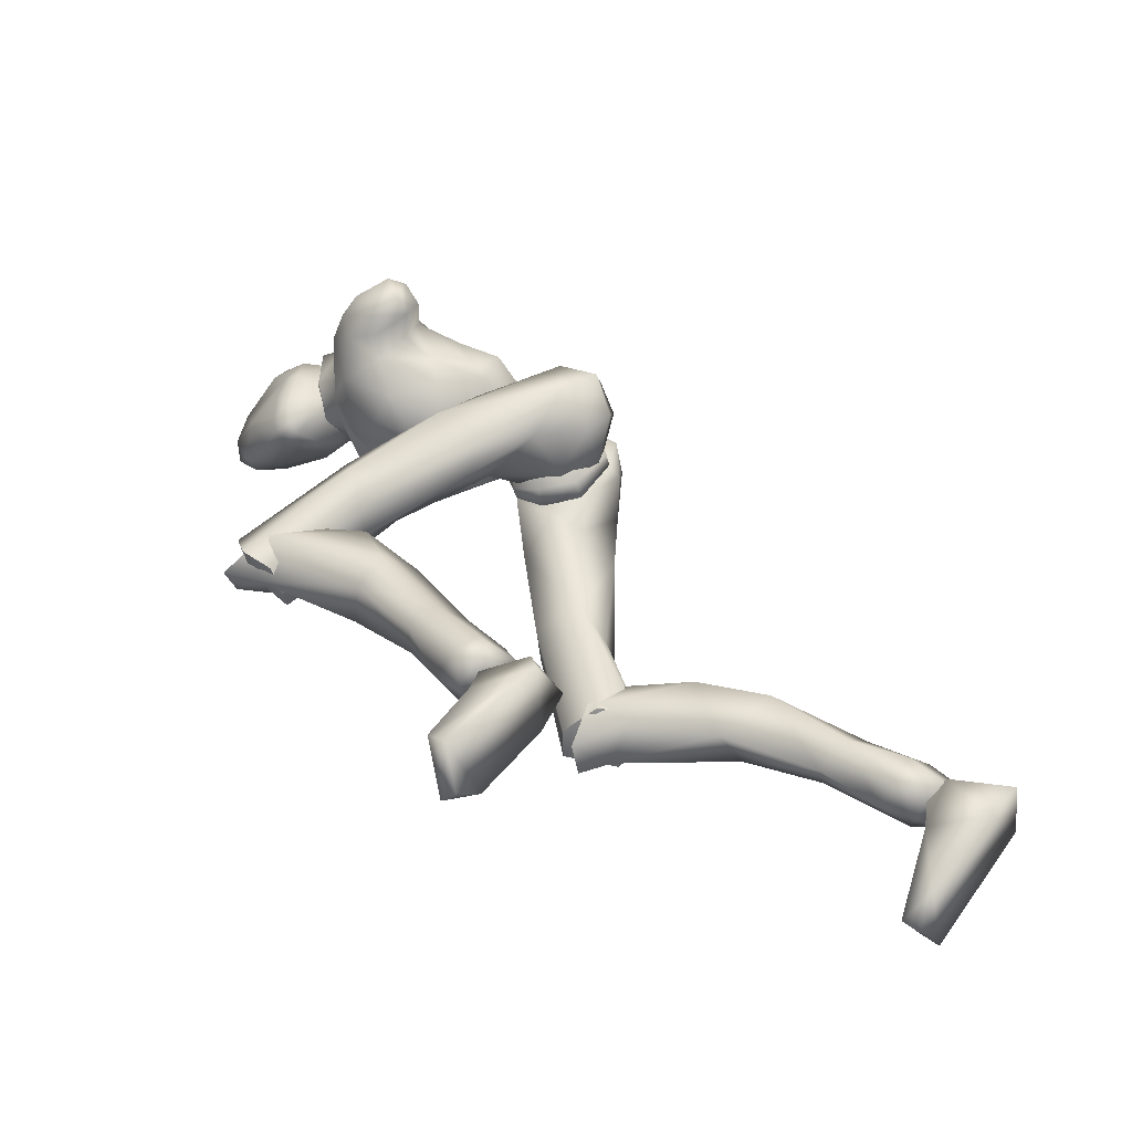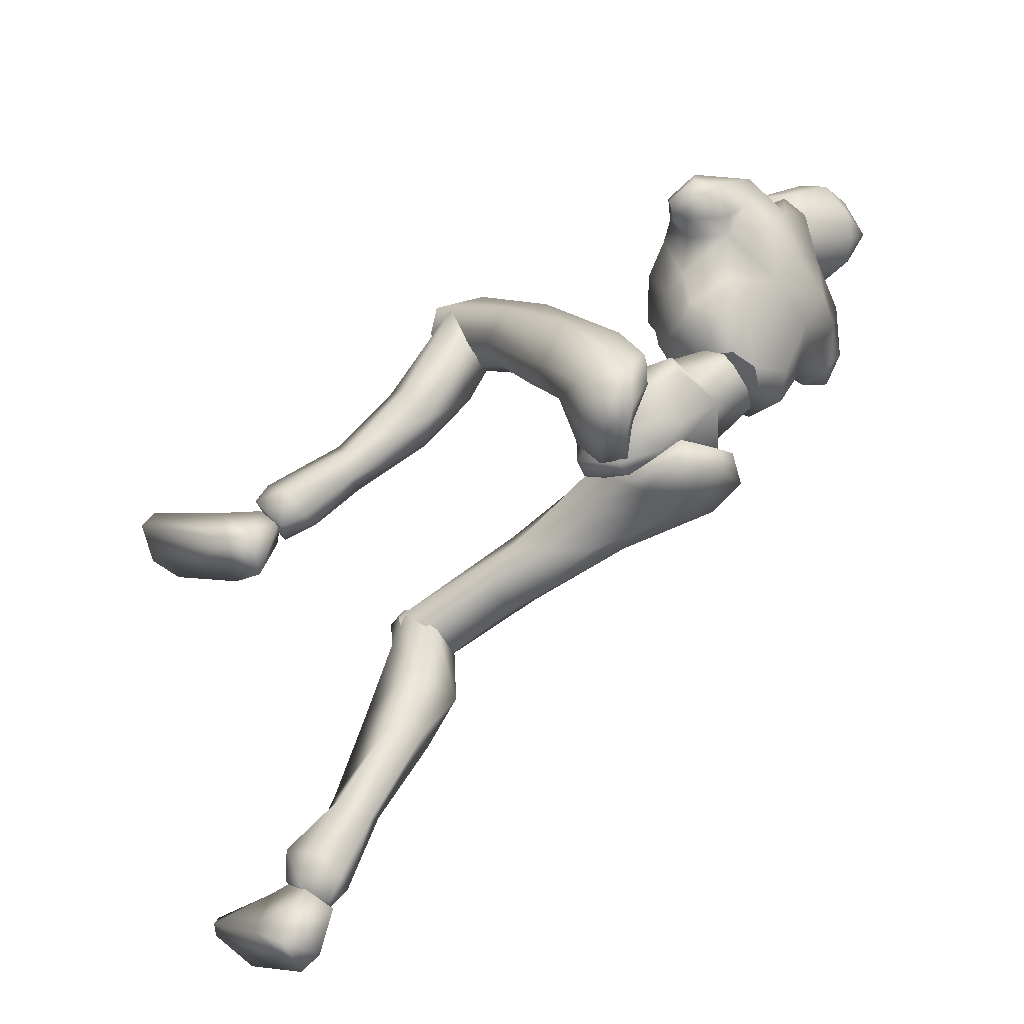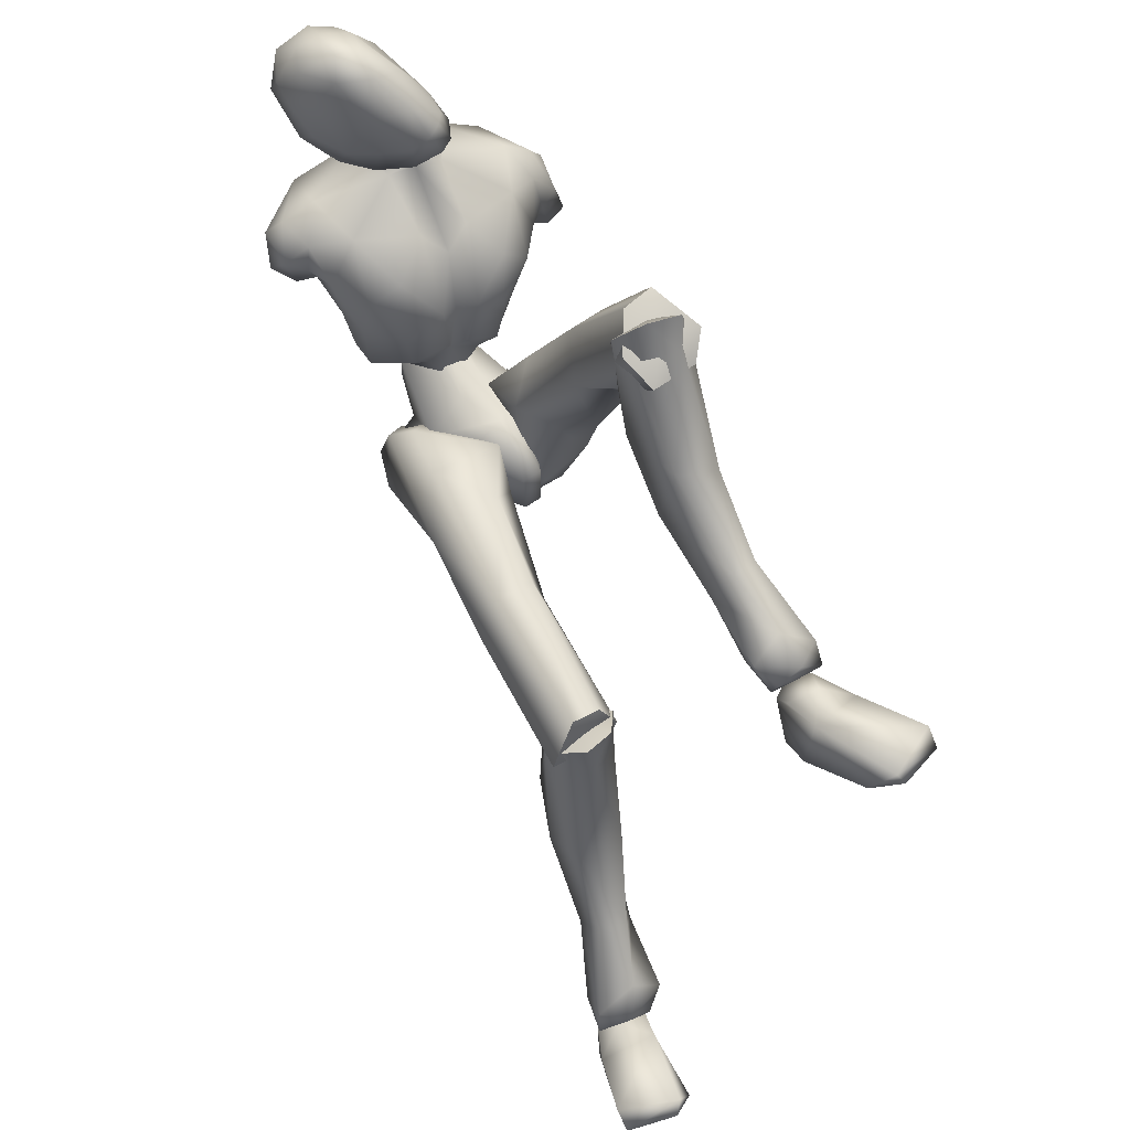
<metadata>
{"format":"obj","ext":"obj","renderer":"f3d","projection":"perspective","resolution":1024,"background":"white","views":[{"elev":-47.2,"azim":104.1,"up":"+Y"},{"elev":-57.7,"azim":121.8,"up":"+Z"},{"elev":53.2,"azim":-29.1,"up":"+Z"}]}
</metadata>
<code>
o Melee_Husk
v 2.339 43.69 2.786
v 3.253 40.7 4.061
v 3.642 43.45 2.522
v 0.642 46.65 3.225
v 1.074 45.86 5.761
v 0.5414 40.65 5.719
v -0.03086 37.62 5.271
v -1.43 40.38 5.661
v -3.953 39.7 3.848
v -3.362 45.25 5.63
v -3.814 42.84 2.605
v -3.015 46.15 3.118
v -4.986 42.26 2.268
v -1.654 37.32 4.471
v -0.1296 35.47 4.604
v 0.6869 35.58 4.628
v 1.658 37.78 4.569
v -0.391 44.54 7.765
v -1.71 44.36 7.726
v 1.251 44.48 5.446
v 0.8462 46.9 4.357
v 3.455 47.34 5.237
v -1.412 41.75 9.306
v -2.711 42.39 7.812
v -0.8542 42.59 8.045
v -1.667 42.31 6.27
v -0.3395 42.27 6.168
v 0.9298 42.28 7.532
v 3.87 44.61 6.11
v 4.48 45.86 6.936
v 4.325 48.81 8.01
v 5.924 49.92 10.7
v 5.492 45.9 9.694
v 6.967 47.32 11.35
v 6.81 45.37 13.12
v 8.163 46.64 12.84
v 7.804 47.13 15.16
v 9.438 47.25 13.37
v 8.635 49.15 15.65
v 9.679 49.61 14.33
v 4.777 44.21 9.476
v 10.49 49.81 11.66
v 10.29 47.64 11.01
v 8.875 47.22 10.57
v 8.615 48.66 9.886
v 6.625 52.56 15.9
v 9.049 51 12.23
v 9.667 49.88 10.58
v 2.777 42.07 9.927
v 5.123 43.14 12.81
v 5.444 45.67 16.37
v 6.734 49.11 16.99
v 2.969 52.31 18.14
v 1.976 48.62 18.36
v 2.718 49.75 19.49
v 0.2046 48.24 19.6
v 0.1426 48.57 18.67
v -1.71 48.73 18.64
v -1.658 44.42 16.98
v -5.611 46 17.22
v -3.951 43.05 14.97
v -1.762 41.55 12.57
v -6.583 49.52 18.01
v 1.411 44.33 16.74
v 2.328 53.5 19.55
v -2.501 52.47 18.56
v -6.433 52.95 16.91
v -2.202 49.9 19.87
v -1.582 53.62 19.85
v 3.284 42.83 14.41
v 2.432 41.42 11.82
v 0.6691 41.47 12.38
v -0.2428 43.55 15.63
v -0.5751 42.2 11.83
v -0.1621 41.71 9.21
v 2.166 41.96 8.064
v -9.718 50.47 15.96
v -9.501 48.07 15.18
v -8.769 49.77 17.08
v -8.027 47.62 16.37
v -8.26 47.48 14.51
v -7.439 45.82 14.24
v -5.99 43.48 13.66
v -3.591 41.6 12.28
v -4.181 42.28 10.46
v -6.093 44.54 10.31
v -8.725 51.71 14.32
v -9.899 49.84 13.37
v -8.802 48.4 12.93
v -7.498 48.09 12.97
v -6.651 46.27 10.64
v -5.689 44.9 6.844
v -3.868 42.15 8.528
v -3.214 44.61 5.789
v -8.363 50.9 12.73
v -6.369 50.29 11.94
v -6.089 46.18 7.747
v -5.248 47.6 5.905
v -2.835 47.02 4.64
v -5.594 49.11 8.772
v 0.3092 46.46 22.82
v -0.4434 47.27 24.67
v -0.8163 46.69 22.05
v 1.087 46.88 23.21
v 1.716 47.76 23.2
v 1.826 46.75 21.76
v 1.014 46.3 21.42
v -0.6627 46.91 20.4
v -2.473 48.15 21.3
v -2.534 48.8 19.4
v -3.993 49.66 20.78
v -4.118 50.82 19.21
v -5.527 51.02 21.73
v -5.819 52.62 20.55
v -6.336 52.32 23.65
v -6.578 54.75 23.2
v -6.538 53.71 24.58
v -5.565 55.67 25.3
v -5.101 53.54 26.8
v -3.354 55.62 26.28
v -5.224 56.78 23.26
v -5.027 55 20.2
v -3.588 52.82 18.8
v -2.746 52.34 18.22
v -1.213 53.81 18.26
v -1.977 54.61 19.08
v -3.655 56.18 20.53
v -3.496 53.3 27.4
v -3.826 50.49 28.11
v -2.03 50.69 27.72
v -2.205 48.66 26.91
v 0.1581 49.82 25.7
v -3.163 48.14 24.27
v -5.543 50.66 24.87
v -5.631 52.08 26.19
v -4.29 49.54 26.78
v -1.576 53 26.97
v 1.87 52.14 22.63
v 0.5383 54.37 24.15
v 1.324 54.36 21.53
v -0.3231 56.15 23.65
v -0.1208 54.9 20.16
v -1.632 55.15 25.8
v -2.935 56.61 24.99
v -2.112 56.77 21.39
v 0.6802 54.16 19.62
v 2.591 51.29 21.42
v 1.935 50.01 23.06
v 2.523 48.36 21.78
v 4.736 11.75 3.788
v 6.403 11.45 4.349
v 4.731 11.05 5.324
v 6.308 11.11 6.149
v 8.188 11.47 4.617
v 6.381 12.68 2.64
v -0.1805 34.2 2.751
v 1.189 34.39 2.791
v -0.04903 34.22 -0.05356
v 1.218 34.4 -0.01624
v -0.199 37.27 -2.075
v 0.6501 37.39 -2.05
v -0.174 40.1 -1.528
v 7.507 27.59 19.98
v 6.117 26.08 23.11
v 5.667 25.29 20.95
v 4.072 26.58 22.96
v 3.145 25.82 18.89
v 2.594 28.05 20.92
v 6.58 21.71 13.33
v 3.603 21.76 14.42
v 2.744 26.26 13.99
v 3.325 29.43 18.78
v 5.423 17.93 6.04
v 2.978 22.61 10.23
v 4.97 24.21 9.907
v 4.74 16.61 9.922
v 3.603 17.08 7.6
v 4.157 13.98 4.771
v 5.833 14.37 3.453
v 3.643 12.28 6.64
v 5.705 12.95 7.849
v 6.517 17.17 9.687
v 6.784 18.23 7.662
v 7.183 23.64 11.58
v 6.399 27.23 13.12
v 6.462 29.33 19.04
v 8.11 12.36 6.176
v 7.853 13.8 4.585
v 7.763 32.47 14.1
v 5.989 29.33 22.51
v 7.572 26.17 21.25
v 0.8001 35.72 3.928
v 2.428 35.34 5.915
v 0.9368 37.27 6.35
v 1.855 34.85 0.919
v 0.6269 35.36 1.129
v 1.088 36.14 -1.597
v 0.5852 37.96 -1.857
v 2.778 39.1 -3.119
v 3.63 37.91 -3.061
v 4.399 40.57 -2.64
v 6.241 39.41 -2.699
v 6.036 41.43 -0.07106
v 6.943 37.74 -0.5283
v 7.408 37.07 8.282
v 6.369 34.76 5.715
v 6.266 29.92 13.84
v 6.627 25.08 19.56
v 3.511 24.65 19.39
v 3.937 29.79 14.07
v 4.708 33.08 6.745
v 5.223 35.37 1.974
v 3.887 36.36 -1.459
v 3.824 41.46 0.4384
v 5.018 42.07 2.177
v 5.514 40.56 6.039
v 0.6478 40.45 5.718
v 2.661 38.64 9.065
v 2.541 32.32 12.47
v 2.637 26.84 20.6
v 3.646 35.01 14.54
v 3.971 29.04 21.97
v 6.123 35.07 15.09
v 0.3617 51.45 20.38
v 0.371 54.22 19.41
v 2.562 53.4 16.6
v -2.268 53.55 16.97
v -5.098 52.81 12.05
v -6.68 52.17 13.87
v 7.136 50.68 10.84
v 6.431 51.78 12.79
v 4.558 52.52 11.31
v 1.772 53.24 11.24
v -2.317 53.36 11.55
v -2.555 51.58 9.526
v -3.581 48.98 6.382
v -0.9882 47.65 4.304
v 1.59 51.45 9.208
v 1.966 48.81 5.956
v -2.635 33.64 0.4008
v -0.9652 35.54 -0.1825
v -1.158 34.13 2.323
v -1.953 37.8 -2.372
v -0.7309 37.83 -1.814
v -1.136 40.62 -2.408
v -0.6312 41.69 -0.9238
v -2.799 43.38 -0.534
v -3.65 42.79 -1.566
v -4.433 43.68 0.9669
v -6.271 43.22 -0.1108
v -6.127 41.85 2.914
v -7.015 40.53 -0.5665
v -7.668 32.45 2.977
v -6.569 33.61 -0.253
v -8.138 25.16 1.656
v -6.629 24.17 -0.7045
v -8.085 15.88 -0.5355
v -7.102 16.85 -2.29
v -3.981 16.74 -2.709
v -6.538 16.23 2.857
v -4.305 23.86 -0.6789
v -4.927 31.88 -1.228
v -5.344 37.18 -1.458
v -3.937 40.65 -2.182
v -3.927 41.37 3.205
v -5.16 40.15 4.552
v -5.735 36.04 5.029
v -0.8625 36.18 4.837
v -2.943 32.41 4.788
v -2.882 26.44 0.8213
v -3.139 16.69 -0.1938
v -4.036 25.9 4.148
v -4.507 16.53 2.374
v -6.525 25.48 4.438
v -3.762 15.83 -2.305
v -3.139 17.19 0.3766
v -4.507 15.04 1.793
v -6.18 14.53 -0.4807
v -6.538 14.47 1.84
v -8.085 16.98 -0.4726
v -7.409 13.93 -8.835
v -4.386 13.66 -7.919
v -3.591 18.03 -6.721
v -3.981 19.23 -1.093
v -3.964 15.99 -11.54
v -5.984 17.54 -11.18
v -6.554 13.08 -17.04
v -7.049 10.7 -20.73
v -5.31 9.9 -19.71
v -4.656 11.77 -15.97
v -5.679 10.46 -13.94
v -7.617 9.4 -22.08
v -5.912 8.167 -21.41
v -4.693 7.651 -18.61
v -6.704 7.787 -17.16
v -7.471 11.02 -13.88
v -7.841 12.74 -15.37
v -8.111 16.35 -9.741
v -7.292 19.16 -7.029
v -7.102 18.96 -0.7548
v -5.829 6.953 -20.24
v -7.367 6.667 -19.39
v -9.178 7.78 -18.83
v -9.008 9.7 -19.8
v -9.319 7.509 -20.61
v -6.139 8.494 -21.67
v -7.843 9.591 -22.55
v -6.057 7.503 -20.31
v -8.86 8.607 -21.5
v -8.119 7.152 -20
v -6.472 5.256 -19.92
v -6.187 6.967 -25.78
v -5.841 4.844 -23.93
v -6.702 0.3838 -19.76
v -7.934 -0.3798 -17.62
v -8.398 -0.8316 -18.72
v -11.51 0.09315 -19.46
v -11.59 1.229 -18.45
v -10.1 5.8 -21.03
v -9.058 7.897 -24.86
v -9.433 6.201 -25.18
v -7.548 7.64 -20.93
v 1.139 39.02 1.415
v 3.061 38.34 0.7547
v 2.863 43.67 1.629
v 0.05517 42.13 -0.009279
v 6.294 12.37 3.693
v 5.175 10.26 -0.09691
v 4.623 11.01 4.181
v 4.855 7.821 1.309
v 5.084 7.542 5.377
v 5.732 2.752 4.705
v 6.83 1.703 6.797
v 7.429 1.493 5.69
v 10.5 2.757 5.457
v 10.38 3.694 6.644
v 8.735 8.538 4.758
v 6.557 9.535 5.793
v 7.296 11.29 4.657
v 7.858 11.21 1.262
v 8.41 9.637 0.6917
v 4.507 9.788 5.339
v -1.035 41.98 -0.04139
v -4.245 42.68 1.42
v -0.8972 44.57 1.975
v -1.214 46.73 2.536
v -2.935 37.51 0.5781
v -1.03 44.87 4.858
v -1.257 39.31 1.543
v -1.223 46.2 5.336
v -5.559 15.77 -0.1609
v -5.559 17.29 0.8067
v 5.039 26.44 21.48
v 0.5568 50.73 18.47
v 5.026 28.32 21.17
f 1 2 3
f 4 5 1
f 5 2 1
f 2 5 6
f 2 6 7
f 6 8 7
f 8 9 7
f 10 9 8
f 9 10 11
f 10 12 11
f 9 11 13
f 9 14 7
f 7 14 15
f 7 15 16
f 17 7 16
f 17 2 7
f 18 6 5
f 6 18 8
f 19 8 18
f 8 19 10
f 20 21 22
f 23 24 25
f 26 25 24
f 26 27 25
f 25 27 28
f 27 20 28
f 28 20 29
f 29 20 22
f 30 29 22
f 30 22 31
f 30 31 32
f 30 32 33
f 33 32 34
f 33 34 35
f 35 34 36
f 35 36 37
f 36 38 37
f 38 39 37
f 38 40 39
f 33 29 30
f 29 33 41
f 33 35 41
f 38 42 40
f 42 38 43
f 44 43 38
f 36 44 38
f 34 44 36
f 34 45 44
f 34 32 45
f 39 40 46
f 46 40 47
f 42 47 40
f 42 48 47
f 43 48 42
f 44 48 43
f 45 48 44
f 29 41 49
f 49 41 50
f 41 35 50
f 50 35 51
f 51 35 37
f 51 37 52
f 39 52 37
f 52 39 46
f 53 52 46
f 54 52 53
f 55 54 53
f 56 54 55
f 57 54 56
f 57 56 58
f 59 57 58
f 58 60 59
f 60 61 59
f 59 61 62
f 52 54 51
f 58 63 60
f 57 64 54
f 65 55 53
f 63 66 67
f 63 58 66
f 58 68 66
f 58 56 68
f 68 69 66
f 51 54 64
f 64 70 51
f 51 70 50
f 50 70 71
f 71 49 50
f 49 71 72
f 71 70 72
f 70 64 72
f 72 64 73
f 57 73 64
f 73 57 59
f 59 62 73
f 74 73 62
f 73 74 72
f 72 74 75
f 72 75 49
f 49 75 76
f 77 78 79
f 79 78 80
f 78 81 80
f 81 82 80
f 82 60 80
f 82 83 60
f 83 61 60
f 83 84 61
f 61 84 62
f 84 85 62
f 23 62 85
f 74 62 23
f 23 25 74
f 25 75 74
f 28 75 25
f 28 76 75
f 29 76 28
f 49 76 29
f 82 86 83
f 86 85 83
f 85 84 83
f 80 60 63
f 63 79 80
f 79 63 67
f 79 67 77
f 77 67 87
f 87 88 77
f 88 78 77
f 88 89 78
f 89 81 78
f 89 90 81
f 90 82 81
f 90 91 82
f 91 86 82
f 91 92 86
f 86 92 85
f 93 85 92
f 23 85 93
f 93 24 23
f 93 92 24
f 24 92 94
f 94 26 24
f 95 88 87
f 88 95 89
f 95 90 89
f 96 90 95
f 96 91 90
f 96 97 91
f 92 91 97
f 92 97 98
f 94 92 98
f 99 94 98
f 98 97 100
f 100 97 96
f 101 102 103
f 102 104 105
f 101 104 102
f 101 106 104
f 107 106 101
f 107 101 103
f 108 107 103
f 109 108 103
f 108 109 110
f 109 111 110
f 111 112 110
f 111 113 112
f 112 113 114
f 114 113 115
f 116 114 115
f 116 115 117
f 118 116 117
f 118 117 119
f 118 119 120
f 116 118 121
f 116 121 122
f 114 116 122
f 114 122 123
f 123 112 114
f 123 124 112
f 124 110 112
f 125 124 123
f 126 125 123
f 123 127 126
f 122 127 123
f 122 121 127
f 120 119 128
f 129 128 119
f 129 130 128
f 130 129 131
f 131 132 130
f 132 131 102
f 131 133 102
f 103 102 133
f 103 133 109
f 133 111 109
f 133 134 111
f 111 134 113
f 113 134 115
f 115 134 117
f 117 134 135
f 119 117 135
f 135 129 119
f 129 135 136
f 129 136 131
f 136 133 131
f 134 133 136
f 134 136 135
f 130 132 137
f 132 138 137
f 138 139 137
f 139 138 140
f 139 140 141
f 140 142 141
f 139 141 143
f 139 143 137
f 128 130 137
f 137 120 128
f 137 143 120
f 143 144 120
f 141 144 143
f 144 141 145
f 145 141 142
f 145 142 127
f 127 142 126
f 126 142 125
f 125 142 146
f 146 142 140
f 147 146 140
f 147 140 138
f 138 148 147
f 138 132 148
f 132 105 148
f 102 105 132
f 121 145 127
f 144 145 121
f 118 144 121
f 144 118 120
f 148 149 147
f 149 148 105
f 149 105 106
f 104 106 105
f 150 151 152
f 152 151 153
f 153 151 154
f 154 151 155
f 155 151 150
f 14 156 15
f 156 157 15
f 16 15 157
f 157 17 16
f 156 158 157
f 159 157 158
f 158 160 159
f 161 159 160
f 161 160 162
f 163 164 165
f 166 165 164
f 165 166 167
f 168 167 166
f 163 165 169
f 165 170 169
f 165 167 170
f 170 167 171
f 168 171 167
f 172 171 168
f 173 174 175
f 175 174 171
f 170 171 174
f 176 169 170
f 170 174 176
f 176 174 177
f 173 177 174
f 177 173 178
f 173 179 178
f 179 155 150
f 178 179 150
f 150 180 178
f 180 177 178
f 181 177 180
f 181 176 177
f 182 176 181
f 182 169 176
f 169 182 183
f 169 183 184
f 175 184 183
f 184 175 185
f 171 185 175
f 171 172 185
f 172 186 185
f 186 163 185
f 184 185 163
f 184 163 169
f 183 173 175
f 152 180 150
f 180 152 153
f 181 180 153
f 187 181 153
f 181 187 182
f 182 187 183
f 183 187 188
f 173 183 188
f 179 173 188
f 188 155 179
f 154 155 188
f 187 154 188
f 187 153 154
f 189 190 191
f 192 193 194
f 192 195 193
f 192 196 195
f 197 195 196
f 196 198 197
f 198 199 197
f 199 200 197
f 199 201 200
f 202 200 201
f 202 201 203
f 204 202 203
f 204 203 205
f 206 204 205
f 189 206 205
f 189 207 206
f 207 189 191
f 191 208 207
f 208 209 207
f 207 209 210
f 207 210 211
f 206 207 211
f 211 212 206
f 204 206 212
f 212 213 204
f 213 202 204
f 200 202 213
f 197 200 213
f 195 197 213
f 195 213 212
f 212 193 195
f 211 193 212
f 201 214 203
f 215 203 214
f 215 216 203
f 216 215 217
f 217 218 216
f 194 218 217
f 218 194 219
f 194 193 219
f 219 193 211
f 219 211 210
f 210 209 219
f 209 220 219
f 219 220 221
f 222 221 220
f 222 190 221
f 190 223 221
f 189 223 190
f 189 205 223
f 223 205 216
f 203 216 205
f 216 218 223
f 221 223 218
f 221 218 219
f 215 214 217
f 224 55 65
f 224 56 55
f 56 224 68
f 68 224 69
f 69 224 225
f 224 65 225
f 53 46 226
f 65 53 226
f 226 225 65
f 227 225 226
f 225 227 69
f 66 69 227
f 67 66 227
f 67 227 228
f 229 67 228
f 228 96 229
f 229 96 95
f 87 229 95
f 87 67 229
f 230 48 45
f 48 230 47
f 231 47 230
f 46 47 231
f 46 231 232
f 46 232 226
f 226 232 233
f 226 233 227
f 234 227 233
f 228 227 234
f 235 228 234
f 96 228 235
f 100 96 235
f 100 235 236
f 236 98 100
f 236 99 98
f 237 99 236
f 237 236 235
f 238 237 235
f 235 234 238
f 233 238 234
f 232 238 233
f 232 32 238
f 32 232 231
f 32 231 230
f 32 230 45
f 32 31 238
f 238 31 239
f 22 239 31
f 21 239 22
f 21 237 239
f 239 237 238
f 240 241 242
f 243 241 240
f 244 241 243
f 243 245 244
f 246 244 245
f 247 246 245
f 248 247 245
f 247 248 249
f 250 249 248
f 249 250 251
f 250 252 251
f 251 252 253
f 252 254 253
f 254 255 253
f 255 254 256
f 255 256 257
f 258 257 256
f 259 258 256
f 260 255 257
f 259 256 261
f 261 256 262
f 256 254 262
f 263 262 254
f 254 252 263
f 264 263 252
f 250 264 252
f 250 248 264
f 248 245 264
f 245 243 264
f 264 243 263
f 240 263 243
f 240 262 263
f 265 249 251
f 251 266 265
f 267 266 251
f 266 267 268
f 269 268 267
f 269 242 268
f 242 269 270
f 240 242 270
f 240 270 262
f 262 270 261
f 259 261 270
f 271 259 270
f 270 272 271
f 273 271 272
f 260 273 272
f 274 260 272
f 274 255 260
f 253 255 274
f 253 274 267
f 267 251 253
f 269 272 270
f 274 272 269
f 269 267 274
f 265 266 268
f 275 276 277
f 277 278 275
f 278 277 279
f 279 280 278
f 278 280 281
f 282 278 281
f 275 278 282
f 275 282 283
f 283 276 275
f 283 284 276
f 283 282 285
f 285 286 283
f 285 287 286
f 288 287 289
f 287 290 289
f 290 287 285
f 285 291 290
f 285 282 291
f 281 291 282
f 292 288 293
f 288 289 293
f 294 293 289
f 290 294 289
f 290 295 294
f 291 295 290
f 291 296 295
f 281 296 291
f 296 281 297
f 297 281 298
f 298 286 297
f 286 298 299
f 299 283 286
f 284 283 299
f 300 284 299
f 280 300 299
f 299 298 280
f 280 298 281
f 287 297 286
f 294 301 293
f 301 294 302
f 294 295 302
f 295 303 302
f 303 295 296
f 303 296 297
f 303 297 304
f 297 287 304
f 287 288 304
f 292 304 288
f 292 305 304
f 305 303 304
f 302 303 305
f 306 307 308
f 307 309 308
f 309 310 308
f 311 308 310
f 311 306 308
f 312 307 306
f 312 306 313
f 311 313 306
f 314 313 311
f 315 314 311
f 314 315 316
f 317 316 315
f 318 317 315
f 318 315 311
f 319 318 311
f 311 310 319
f 309 319 310
f 319 309 320
f 309 307 320
f 312 320 307
f 321 320 312
f 319 320 321
f 318 319 321
f 317 318 321
f 322 305 292
f 322 302 305
f 322 301 302
f 322 293 301
f 322 292 293
f 323 217 214
f 323 194 217
f 323 192 194
f 323 196 192
f 323 198 196
f 323 199 198
f 323 201 199
f 323 214 201
f 324 17 157
f 324 2 17
f 324 3 2
f 324 325 3
f 324 326 325
f 324 162 326
f 324 161 162
f 324 159 161
f 324 157 159
f 327 328 329
f 329 328 330
f 330 331 329
f 330 332 331
f 332 333 331
f 333 332 334
f 334 335 333
f 335 336 333
f 333 336 331
f 336 337 331
f 338 331 337
f 337 339 338
f 339 337 340
f 327 339 340
f 340 328 327
f 340 341 328
f 340 337 341
f 337 336 341
f 336 335 341
f 329 331 342
f 342 331 338
f 338 339 342
f 339 327 342
f 327 329 342
f 326 162 343
f 344 345 343
f 326 343 345
f 345 325 326
f 13 11 344
f 345 344 11
f 11 12 345
f 345 12 346
f 345 346 4
f 4 1 345
f 325 345 1
f 1 3 325
f 343 347 344
f 344 347 13
f 13 347 9
f 9 347 14
f 14 347 156
f 156 347 158
f 158 347 160
f 160 347 162
f 162 347 343
f 27 348 20
f 20 348 21
f 21 348 237
f 237 348 99
f 99 348 94
f 94 348 26
f 26 348 27
f 249 349 247
f 247 349 246
f 246 349 244
f 244 349 241
f 241 349 242
f 242 349 268
f 268 349 265
f 265 349 249
f 328 341 330
f 332 330 341
f 335 332 341
f 335 334 332
f 4 350 5
f 5 350 18
f 18 350 19
f 19 350 10
f 10 350 12
f 12 350 346
f 346 350 4
f 316 317 314
f 314 317 321
f 313 314 321
f 321 312 313
f 258 351 257
f 257 351 260
f 260 351 273
f 273 351 271
f 271 351 259
f 259 351 258
f 300 352 284
f 284 352 276
f 276 352 277
f 277 352 279
f 279 352 280
f 280 352 300
f 191 353 208
f 208 353 209
f 209 353 220
f 220 353 222
f 222 353 190
f 190 353 191
f 108 110 354
f 124 354 110
f 125 354 124
f 125 146 354
f 354 146 147
f 147 149 354
f 149 106 354
f 354 106 107
f 108 354 107
f 172 355 186
f 186 355 163
f 163 355 164
f 164 355 166
f 166 355 168
f 168 355 172

</code>
